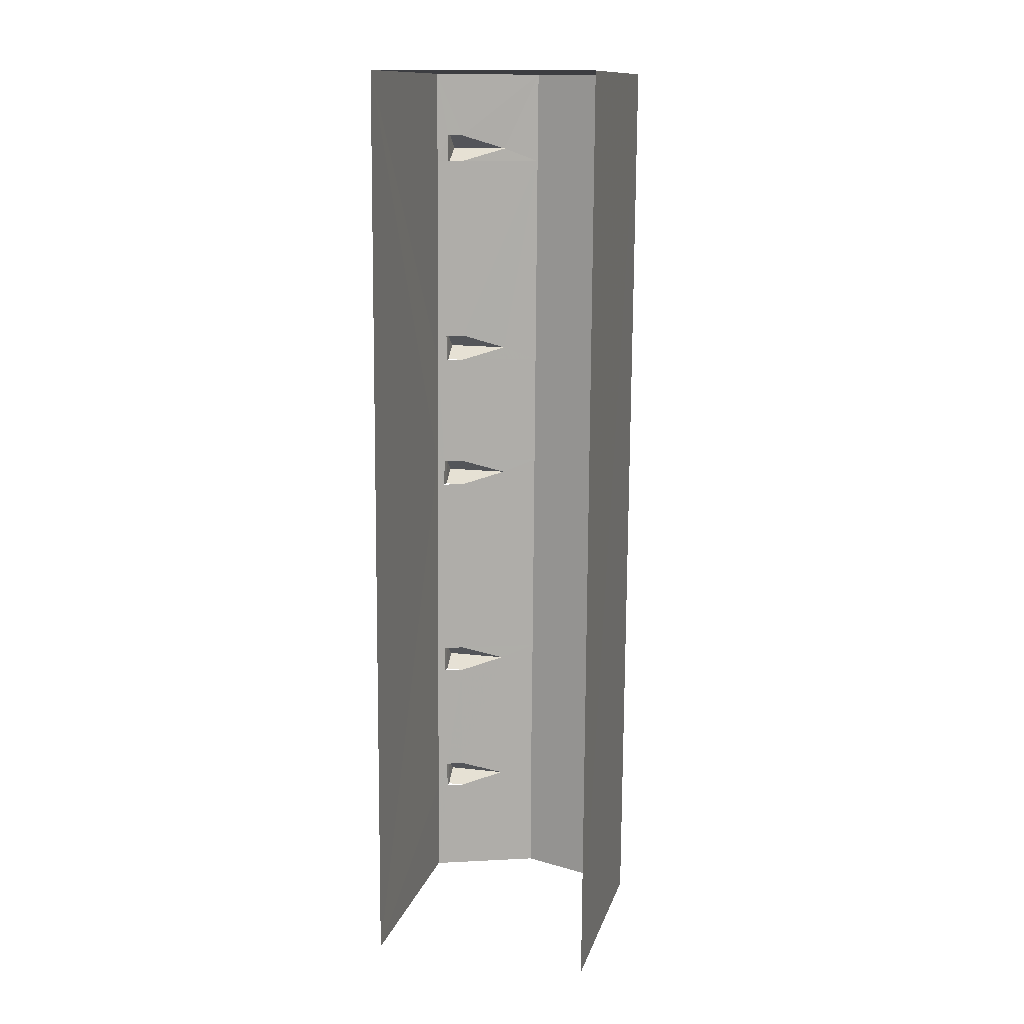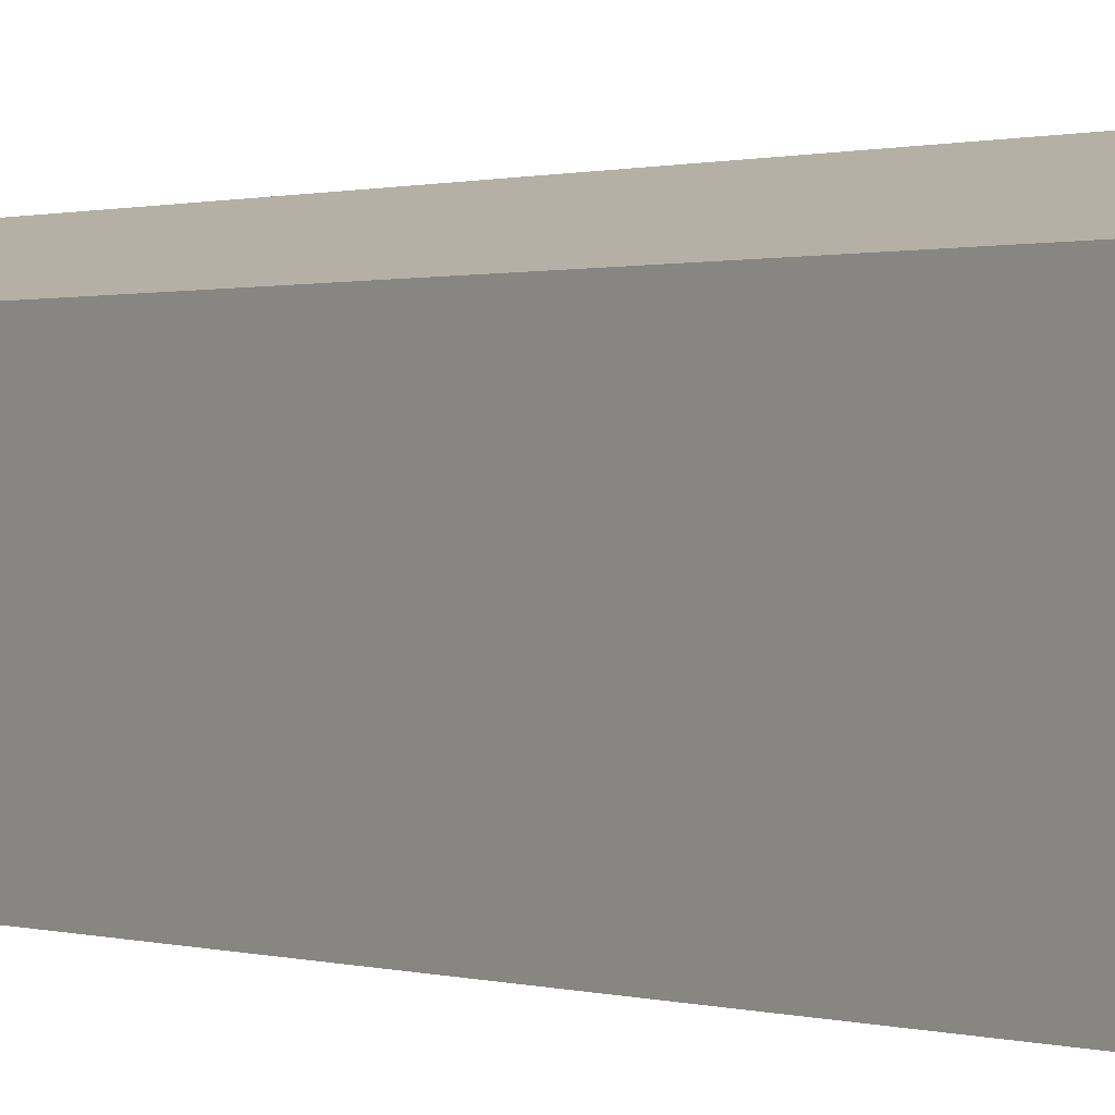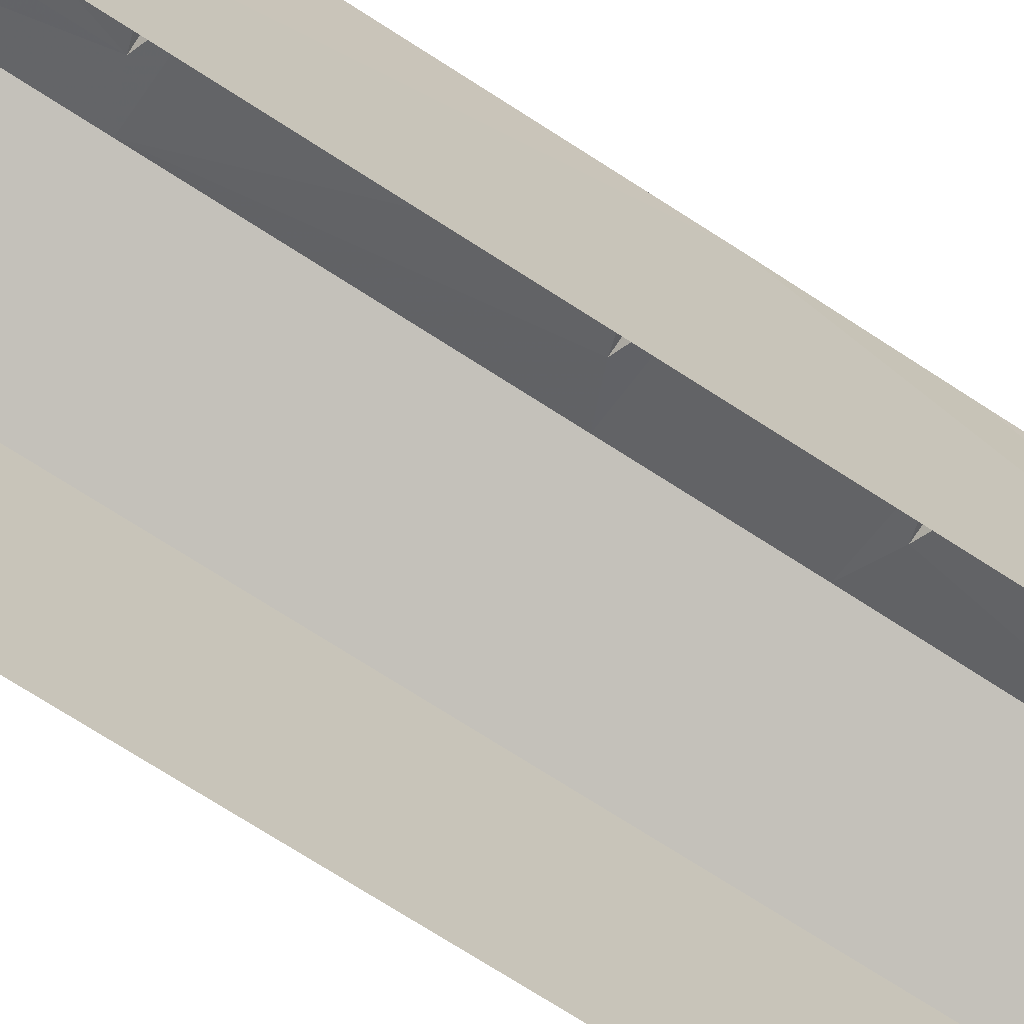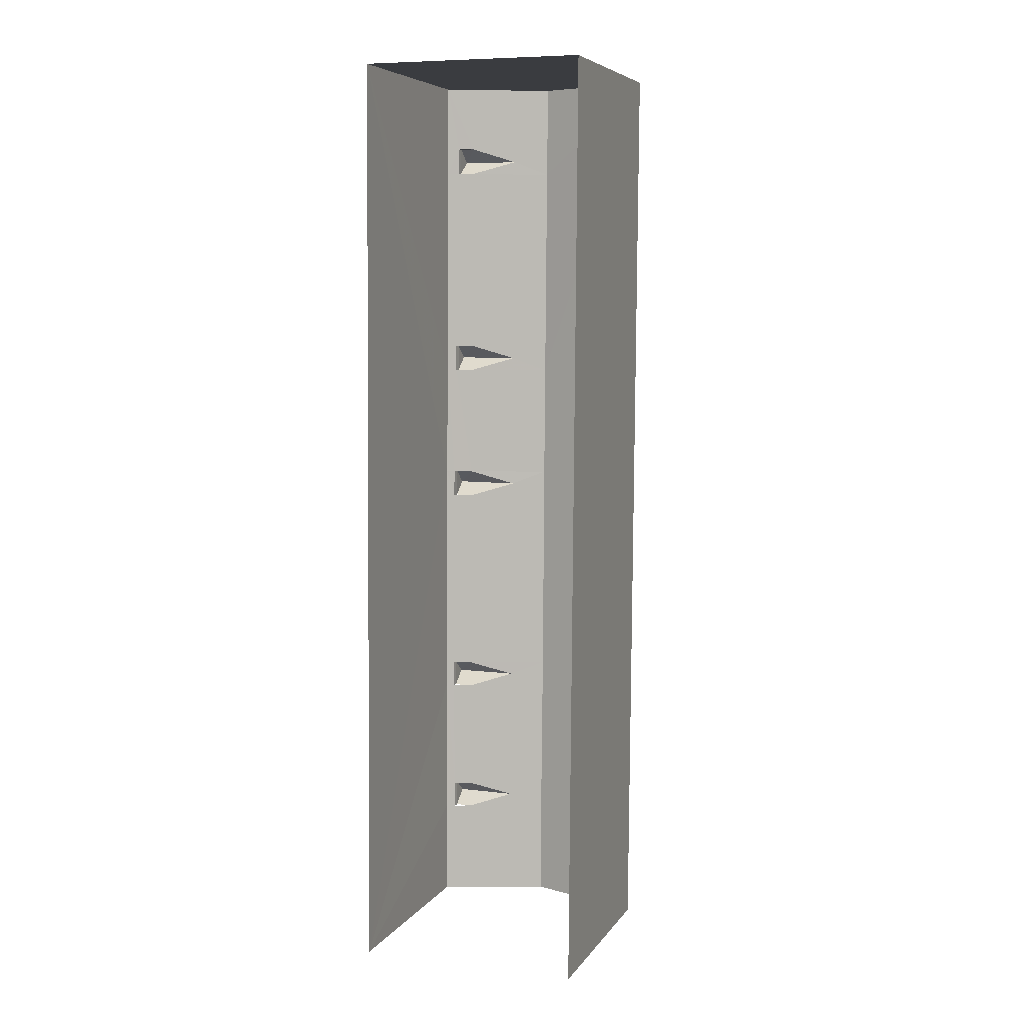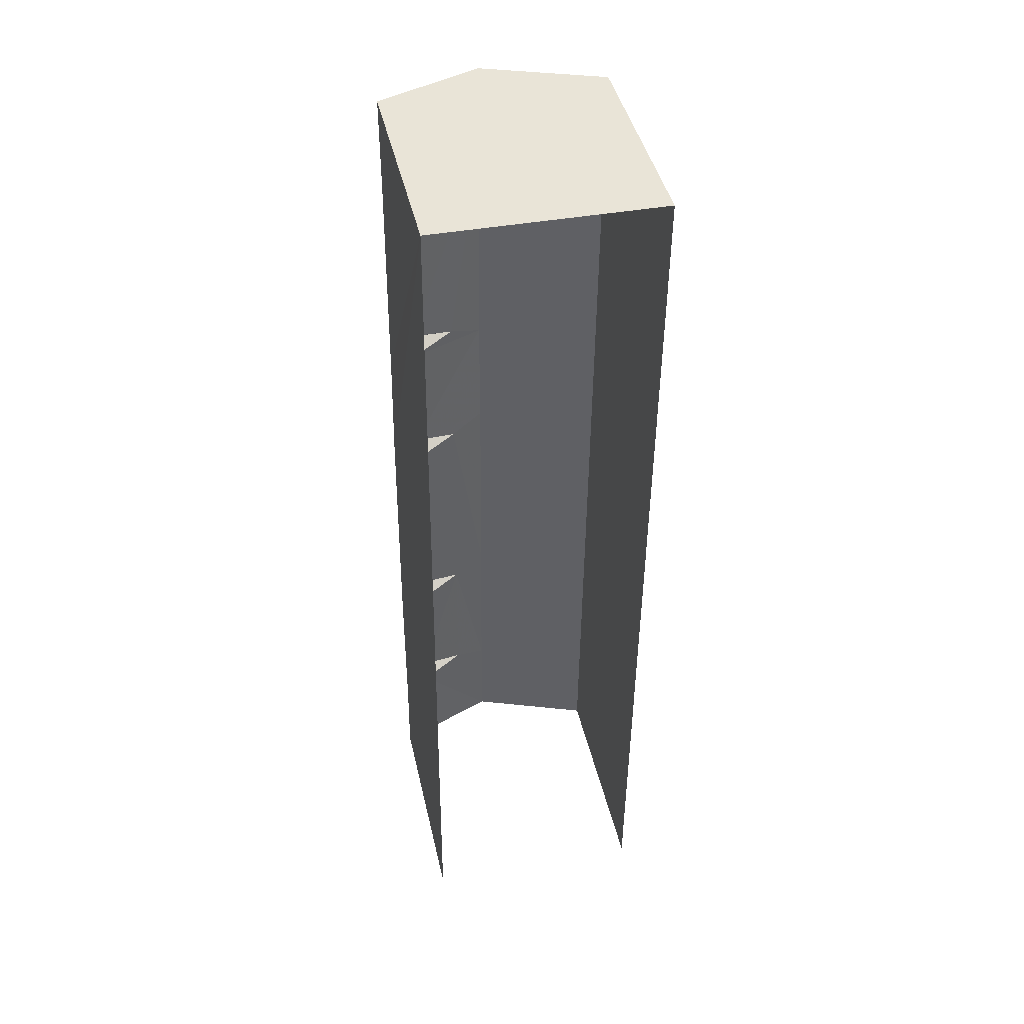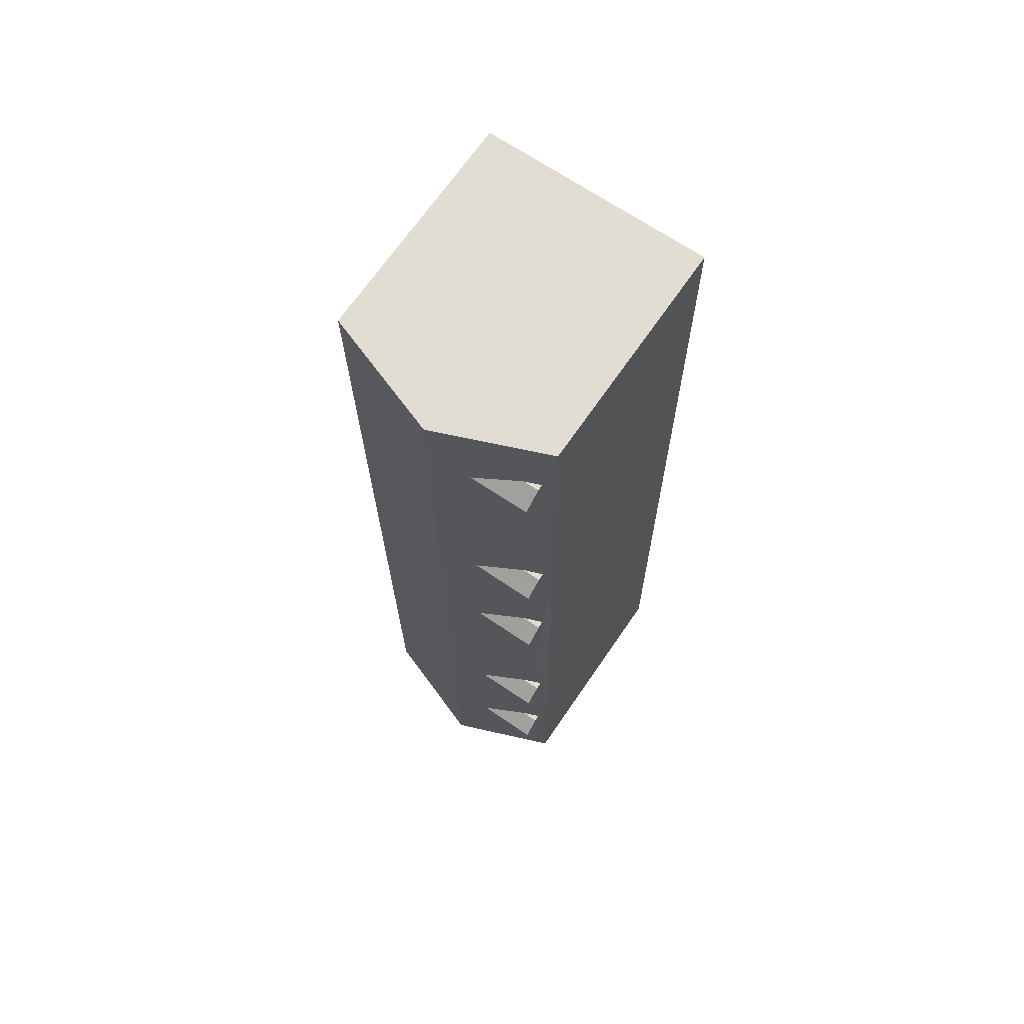
<metadata>
{"format":"obj","ext":"obj","renderer":"f3d","projection":"perspective","resolution":1024,"background":"white","views":[{"elev":13.0,"azim":-165.8,"up":"+Y"},{"elev":0.5,"azim":-36.9,"up":"+Z"},{"elev":-71.4,"azim":57.4,"up":"+Z"},{"elev":6.6,"azim":-160.6,"up":"+Y"},{"elev":43.3,"azim":167.6,"up":"+Y"},{"elev":68.3,"azim":34.4,"up":"+Y"}]}
</metadata>
<code>
v -3.142e+05 4.161e+04 38.4
v -3.142e+05 4.165e+04 38.42
v -3.142e+05 4.161e+04 38.4
v -3.142e+05 4.165e+04 38.42
v -3.142e+05 4.161e+04 50.27
v -3.142e+05 4.161e+04 50.27
v -3.142e+05 4.161e+04 48.41
v -3.142e+05 4.163e+04 50.28
v -3.142e+05 4.165e+04 48.43
v -3.142e+05 4.164e+04 50.29
v -3.142e+05 4.165e+04 50.29
v -3.142e+05 4.163e+04 50.28
v -3.142e+05 4.162e+04 50.27
v -3.142e+05 4.162e+04 48.88
v -3.142e+05 4.162e+04 49.67
v -3.142e+05 4.162e+04 48.88
v -3.142e+05 4.162e+04 49.67
v -3.142e+05 4.163e+04 48.89
v -3.142e+05 4.163e+04 48.89
v -3.142e+05 4.163e+04 49.68
v -3.142e+05 4.163e+04 49.68
v -3.142e+05 4.163e+04 48.89
v -3.142e+05 4.163e+04 48.89
v -3.142e+05 4.163e+04 49.67
v -3.142e+05 4.163e+04 49.67
v -3.142e+05 4.164e+04 48.89
v -3.142e+05 4.164e+04 48.89
v -3.142e+05 4.164e+04 49.68
v -3.142e+05 4.164e+04 49.68
v -3.142e+05 4.163e+04 48.58
v -3.142e+05 4.163e+04 48.42
v -3.142e+05 4.164e+04 48.42
v -3.142e+05 4.165e+04 48.43
v -3.142e+05 4.164e+04 48.63
v -3.142e+05 4.163e+04 48.56
v -3.142e+05 4.163e+04 48.42
v -3.142e+05 4.164e+04 48.9
v -3.142e+05 4.162e+04 48.55
v -3.142e+05 4.162e+04 48.41
v -3.142e+05 4.161e+04 48.41
v -3.142e+05 4.161e+04 48.58
v -3.142e+05 4.161e+04 48.88
v -3.142e+05 4.161e+04 48.41
v -3.142e+05 4.161e+04 49.67
v -3.142e+05 4.161e+04 48.58
v -3.142e+05 4.163e+04 48.89
v -3.142e+05 4.164e+04 48.63
v -3.142e+05 4.163e+04 48.58
v -3.142e+05 4.163e+04 48.56
v -3.142e+05 4.162e+04 48.55
v -3.142e+05 4.163e+04 48.89
v -3.142e+05 4.162e+04 48.88
v -3.142e+05 4.161e+04 48.88
v -3.142e+05 4.163e+04 48.89
v -3.142e+05 4.162e+04 48.88
v -3.142e+05 4.164e+04 48.9
v -3.142e+05 4.161e+04 49.67
v -3.142e+05 4.161e+04 48.88
v -3.142e+05 4.163e+04 48.89
v -3.142e+05 4.161e+04 48.88
f 1 2 3
f 1 4 2
f 22 49 23
f 52 50 55
f 42 45 60
f 18 48 19
f 7 1 5
f 1 3 5
f 3 43 5
f 26 47 27
f 5 6 7
f 7 8 9
f 10 11 9
f 8 12 9
f 7 13 8
f 6 13 7
f 12 10 9
f 14 15 16
f 14 17 15
f 18 19 20
f 21 18 20
f 22 23 24
f 25 22 24
f 26 27 28
f 29 26 28
f 30 31 32
f 32 33 34
f 31 35 36
f 37 33 11
f 36 38 39
f 40 39 41
f 42 5 43
f 44 6 5
f 40 45 43
f 17 13 6
f 13 25 8
f 10 29 11
f 12 8 46
f 10 12 21
f 32 47 30
f 30 48 31
f 34 33 37
f 32 34 47
f 35 49 36
f 48 35 31
f 37 11 29
f 39 38 50
f 49 38 36
f 41 39 50
f 40 41 45
f 42 43 45
f 44 5 42
f 17 6 44
f 17 14 13
f 8 25 46
f 25 13 22
f 26 29 10
f 46 18 12
f 21 12 18
f 10 21 51
f 47 51 30
f 46 35 48
f 49 14 38
f 52 41 50
f 17 44 53
f 22 13 14
f 26 10 51
f 18 46 48
f 51 47 26
f 22 14 49
f 52 53 41
f 52 17 53
f 51 20 54
f 51 21 20
f 52 55 15
f 17 52 15
f 37 28 56
f 37 29 28
f 53 57 58
f 53 44 57
f 46 24 59
f 46 25 24
f 42 60 57
f 44 42 57
f 9 4 1
f 7 9 1
f 30 51 54
f 41 58 45
f 58 57 60
f 45 58 60
f 30 54 48
f 54 20 19
f 48 54 19
f 33 2 11
f 2 4 11
f 4 9 11
f 38 16 50
f 16 15 55
f 50 16 55
f 34 37 56
f 34 56 47
f 56 28 27
f 47 56 27
f 35 59 49
f 59 24 23
f 49 59 23
f 41 53 58
f 32 2 33
f 36 3 2
f 43 3 40
f 40 3 39
f 39 3 36
f 36 2 31
f 2 32 31
f 38 14 16
f 35 46 59

</code>
